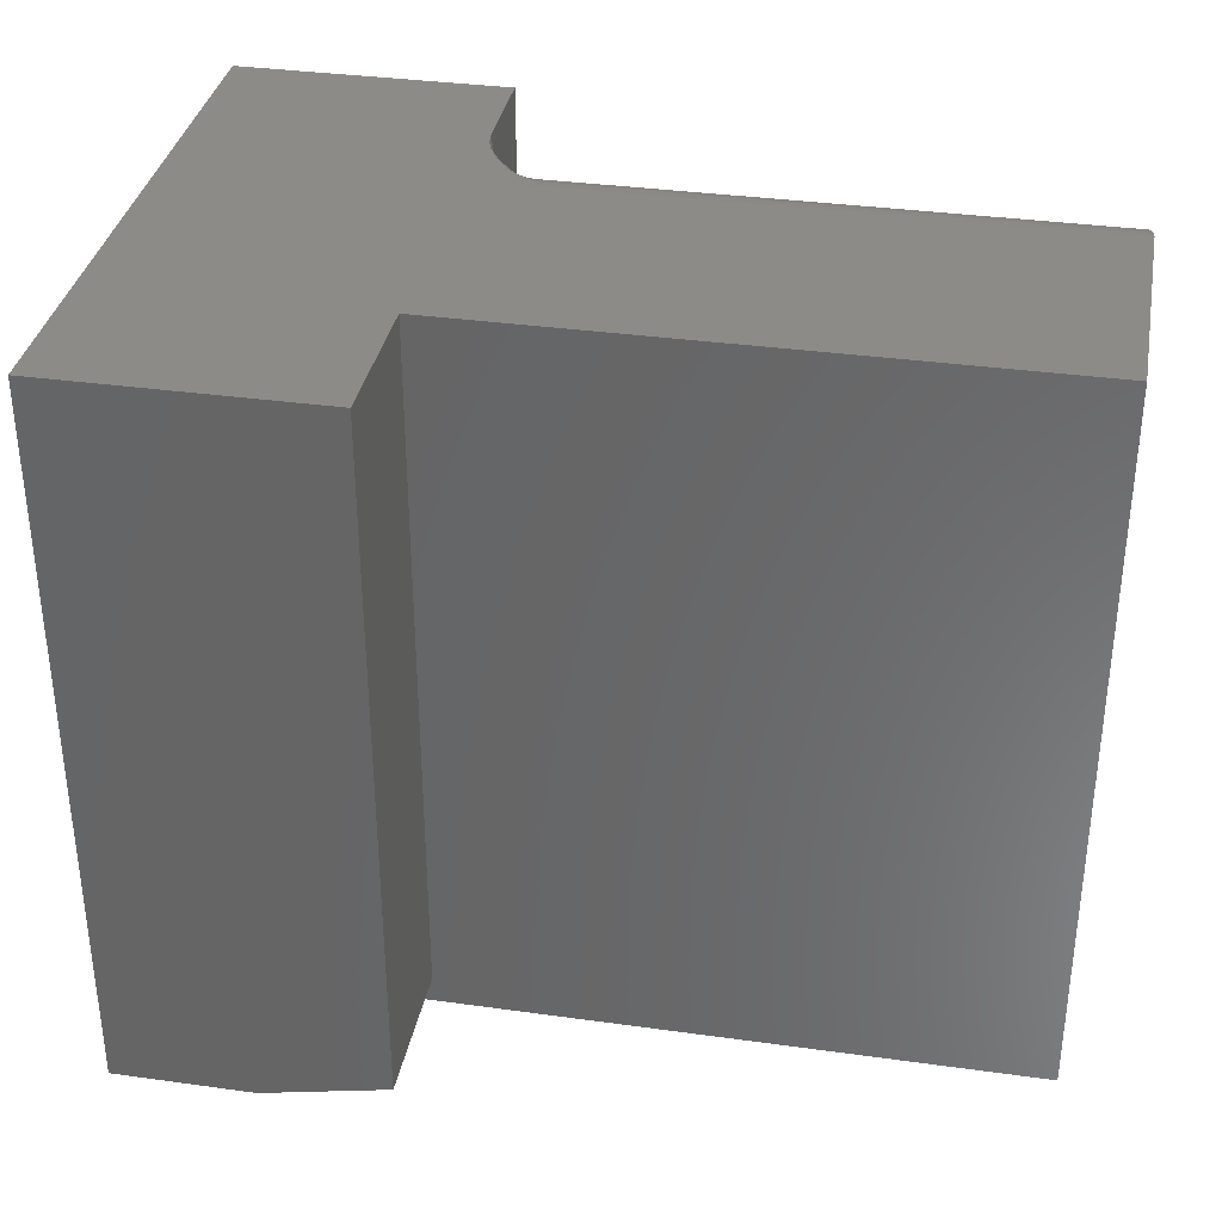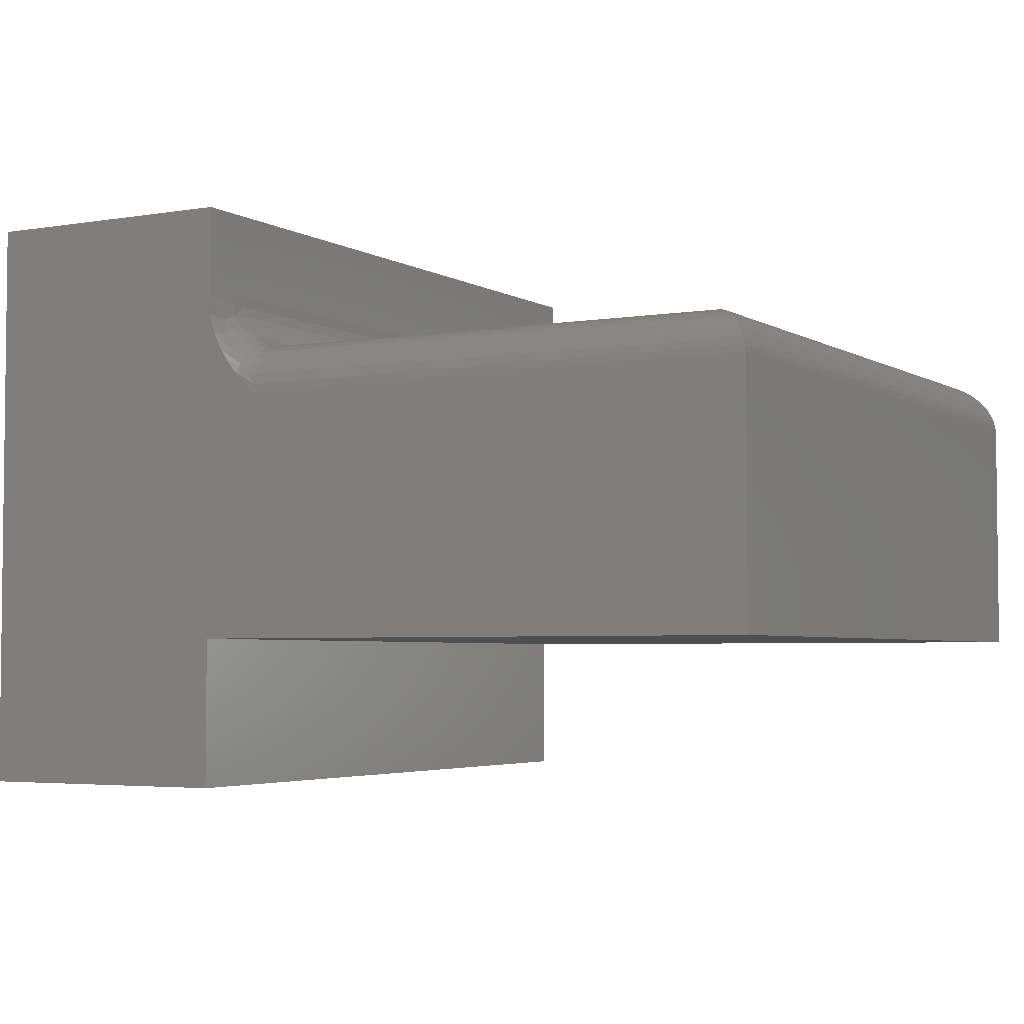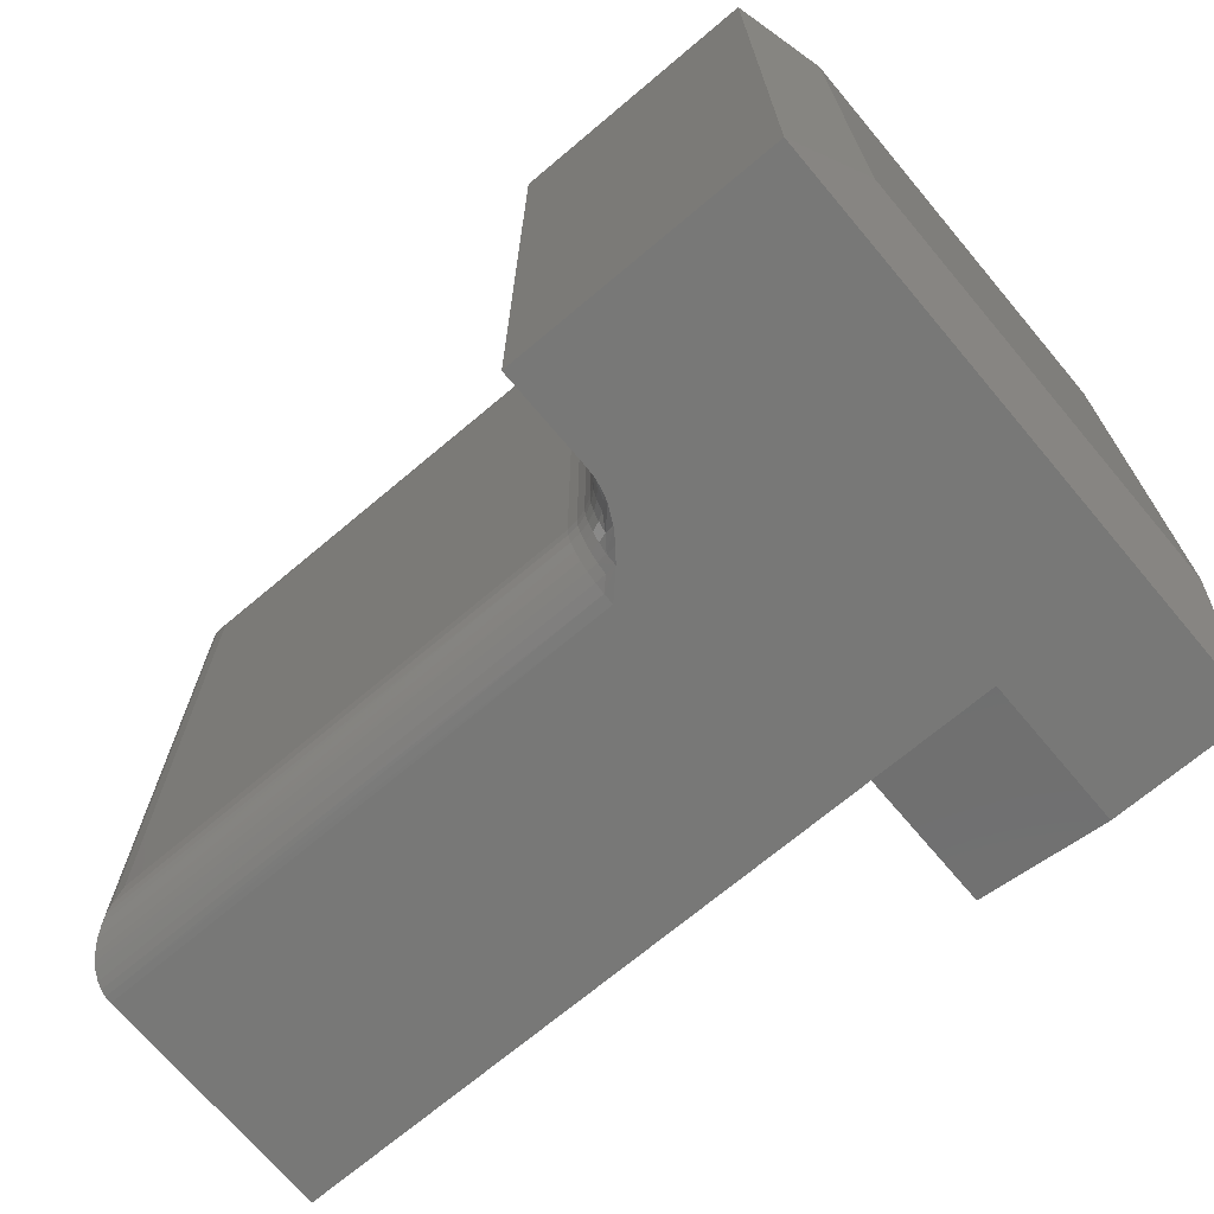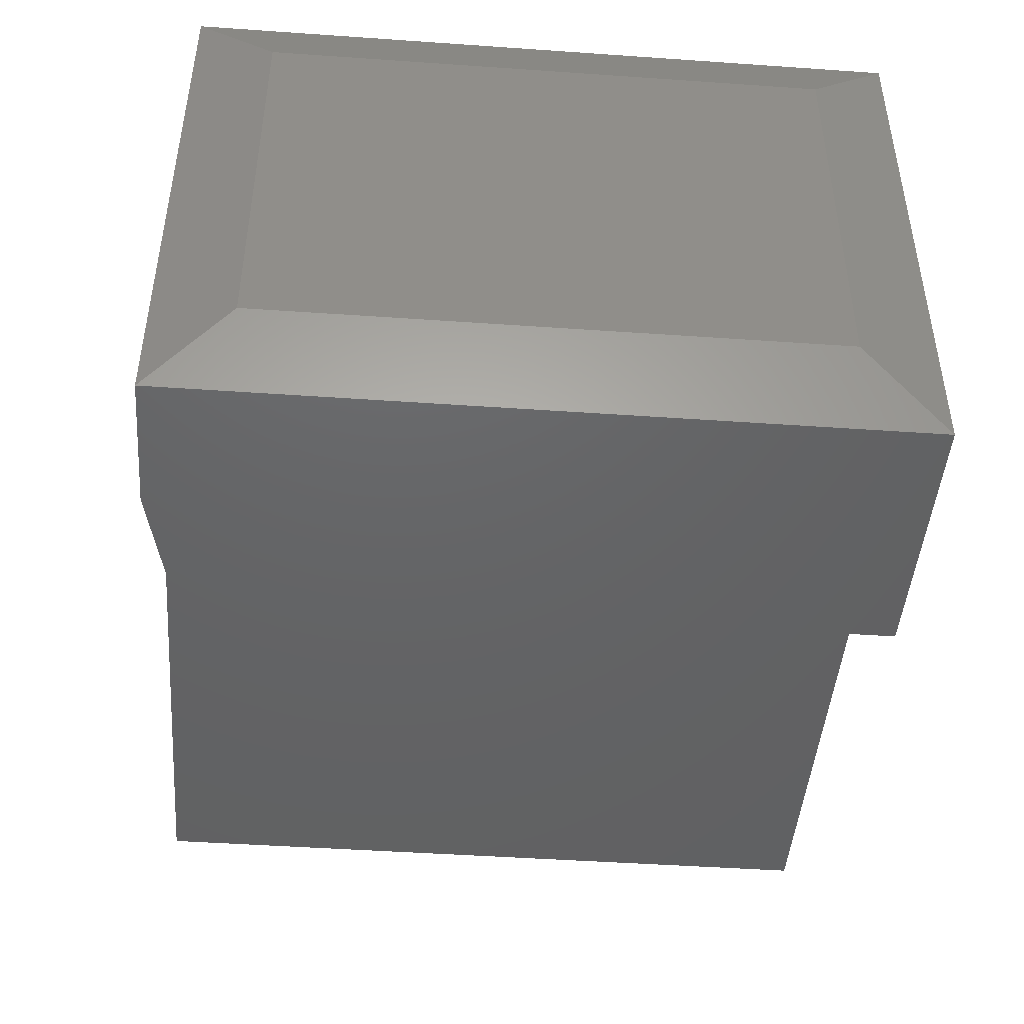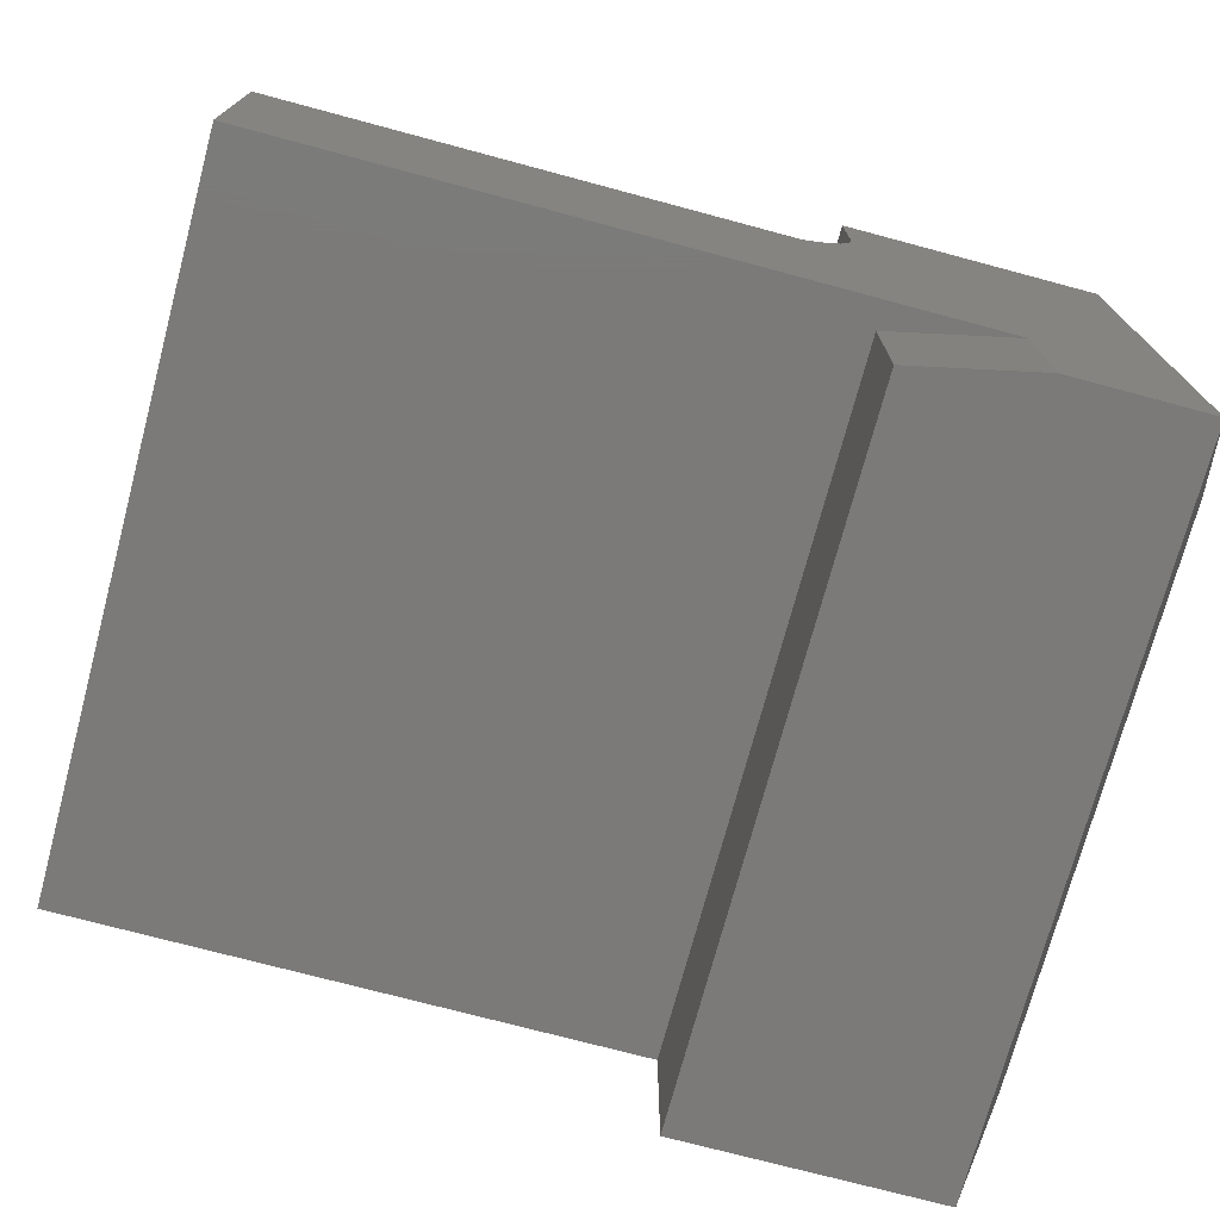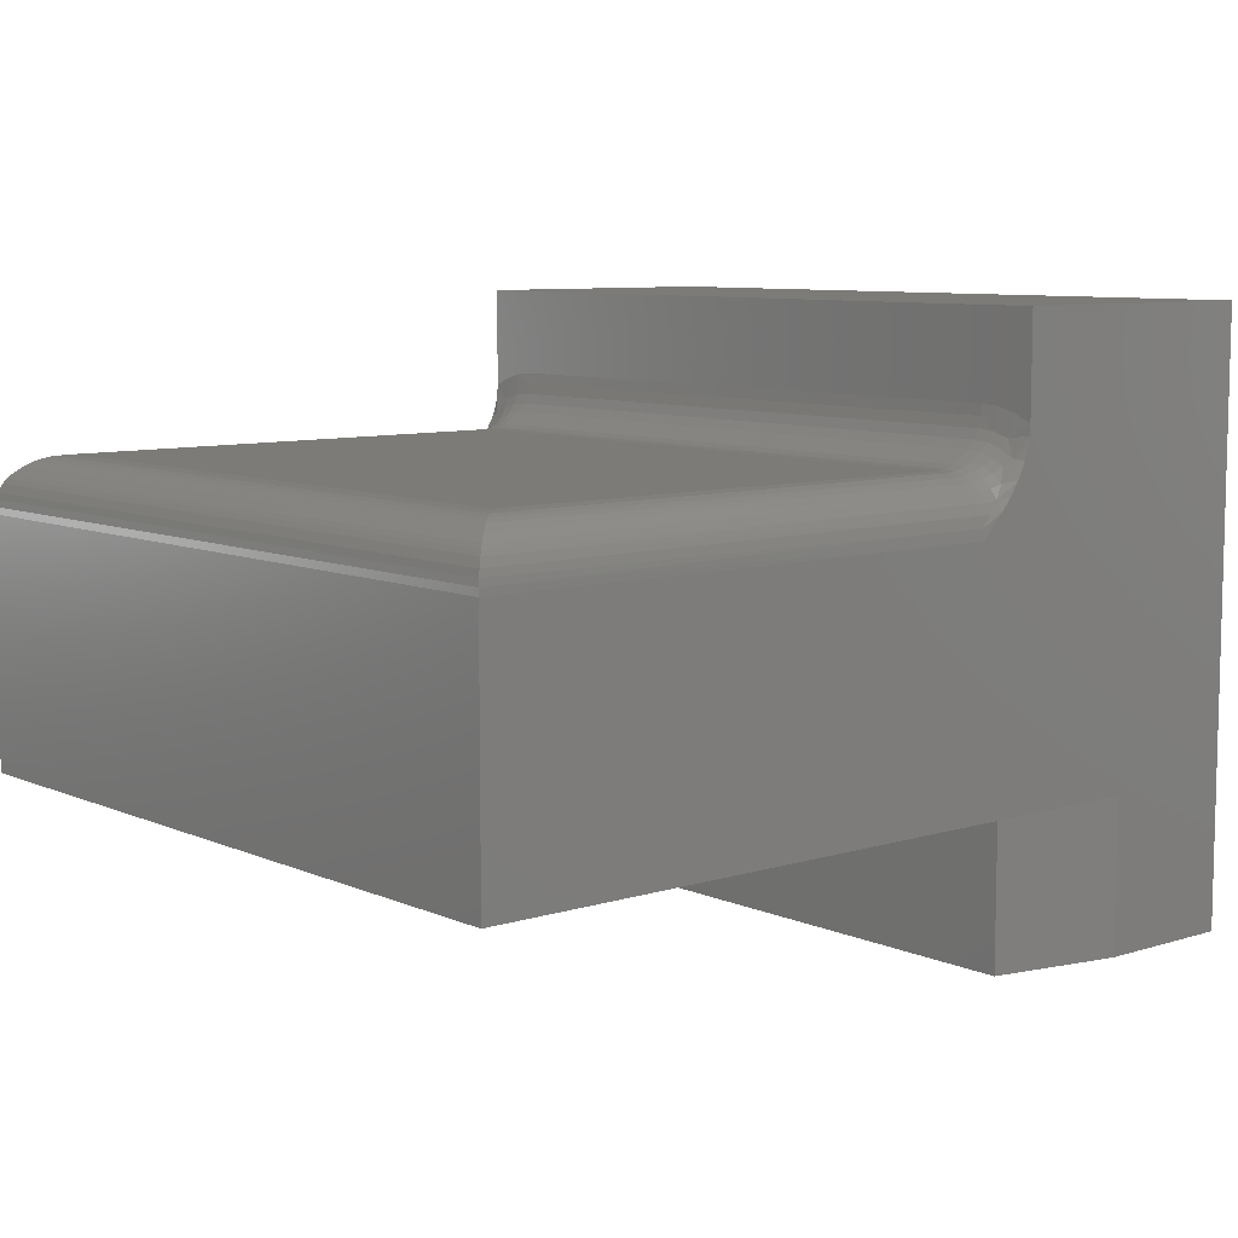
<metadata>
{"format":"stl","ext":"stl","renderer":"f3d","projection":"perspective","resolution":1024,"background":"white","views":[{"elev":34.9,"azim":10.5,"up":"+Z"},{"elev":-3.9,"azim":29.2,"up":"+Y"},{"elev":-70.5,"azim":-139.9,"up":"+Z"},{"elev":-45.7,"azim":-94.6,"up":"+Y"},{"elev":-73.5,"azim":165.0,"up":"+Y"},{"elev":8.3,"azim":139.8,"up":"+Y"}]}
</metadata>
<code>
# stl→obj: 140 verts, 276 faces
v 0.75 0.1263 0
v 0.75 0.3321 0
v 0.75 0.1263 0.625
v 0.75 0.3321 0.625
v 0.1433 0.1263 0
v 0.2577 0.3874 0
v 0.2647 0.3732 0
v 0.2725 0.3617 0
v 0.2808 0.3515 0
v 0.2995 0.3321 0
v 0.02344 0.4974 0
v 0.2526 0.4974 1.753e-17
v 0.2526 0.4133 5.08e-18
v 0.2532 0.4048 0
v 0.255 0.3959 0
v 0.1433 0 0
v 0.02344 1.388e-17 0
v 0.2526 0 0.625
v 0.02344 0 0.625
v 0.2526 0 0.02344
v 0.2526 0.1263 0.02344
v 0.2526 0.1263 0.625
v 0.2526 0.4974 0.625
v 0.02344 0.4974 0.625
v 0.2808 0.3515 0.625
v 0.2725 0.3617 0.625
v 0.2647 0.3732 0.625
v 0.2577 0.3874 0.625
v 0.255 0.3959 0.625
v 0.2532 0.4048 0.625
v 0.2526 0.4133 0.625
v 0.2995 0.3321 0.625
v 0 0.4271 0.07031
v 0 0.07031 0.07031
v 0 0.4271 0.5547
v 0 0.07031 0.5547
v 0.7031 0.3789 0.5781
v 0.2995 0.378 0.5873
v 0.7144 0.3776 0.5894
v 0.2995 0.3789 0.5781
v 0.7496 0.3379 0.6246
v 0.2995 0.3412 0.6241
v 0.2995 0.3754 0.5961
v 0.7199 0.3759 0.5949
v 0.7252 0.3734 0.6002
v 0.2995 0.371 0.6042
v 0.732 0.369 0.607
v 0.2995 0.3652 0.6113
v 0.7383 0.3631 0.6133
v 0.2995 0.3581 0.6171
v 0.7411 0.3596 0.6161
v 0.7436 0.3557 0.6186
v 0.2995 0.35 0.6214
v 0.7469 0.3489 0.6219
v 0.7486 0.3435 0.6236
v 0.7496 0.3379 0.0003595
v 0.2995 0.3412 0.0009007
v 0.2995 0.3789 0.04688
v 0.7144 0.3776 0.0356
v 0.2995 0.378 0.03773
v 0.7031 0.3789 0.04688
v 0.7486 0.3435 0.001402
v 0.7469 0.3489 0.003121
v 0.2995 0.35 0.003568
v 0.7436 0.3557 0.006413
v 0.2995 0.3581 0.0079
v 0.7411 0.3596 0.00894
v 0.7383 0.3631 0.01174
v 0.2995 0.3652 0.01373
v 0.732 0.369 0.01796
v 0.2995 0.371 0.02083
v 0.7252 0.3734 0.02477
v 0.2995 0.3754 0.02894
v 0.7199 0.3759 0.03013
v 0.2526 0.4202 0.6102
v 0.2526 0.4244 0.5944
v 0.2526 0.4258 0.5781
v 0.2526 0.4258 0.04688
v 0.2526 0.4244 0.0306
v 0.2526 0.4202 0.01481
v 0.2562 0.4021 0.6071
v 0.2562 0.4064 0.5929
v 0.2535 0.4167 0.5781
v 0.2605 0.3884 0.6157
v 0.2816 0.3601 0.6201
v 0.2904 0.3504 0.6223
v 0.2735 0.3708 0.6169
v 0.2735 0.3776 0.6086
v 0.2664 0.3825 0.6118
v 0.2816 0.3677 0.6138
v 0.2562 0.4079 0.5781
v 0.2605 0.3985 0.5913
v 0.2605 0.3998 0.5781
v 0.2664 0.3915 0.5899
v 0.2664 0.3927 0.5781
v 0.2735 0.3858 0.5888
v 0.2735 0.3868 0.5781
v 0.2816 0.3815 0.588
v 0.2816 0.3825 0.5781
v 0.2904 0.3789 0.5874
v 0.2904 0.3798 0.5781
v 0.2605 0.3946 0.604
v 0.2664 0.3881 0.6013
v 0.2735 0.3827 0.5991
v 0.2816 0.3787 0.5974
v 0.2904 0.3762 0.5964
v 0.2816 0.374 0.6061
v 0.2904 0.3718 0.6047
v 0.2904 0.3659 0.6119
v 0.2904 0.3586 0.6178
v 0.2535 0.4167 0.04688
v 0.2562 0.4064 0.03208
v 0.2562 0.4021 0.01786
v 0.2904 0.3504 0.002736
v 0.2735 0.3708 0.008143
v 0.2816 0.3601 0.004933
v 0.2605 0.3884 0.009259
v 0.2664 0.3825 0.01321
v 0.2562 0.4079 0.04688
v 0.2605 0.3998 0.04688
v 0.2605 0.3985 0.03367
v 0.2664 0.3927 0.04688
v 0.2664 0.3915 0.03505
v 0.2735 0.3868 0.04688
v 0.2735 0.3858 0.03619
v 0.2816 0.3825 0.04688
v 0.2816 0.3815 0.03703
v 0.2904 0.3798 0.04688
v 0.2904 0.3789 0.03755
v 0.2904 0.3586 0.007151
v 0.2816 0.3677 0.01121
v 0.2904 0.3659 0.01309
v 0.2735 0.3776 0.01644
v 0.2816 0.374 0.01885
v 0.2904 0.3718 0.02033
v 0.2605 0.3946 0.02096
v 0.2664 0.3881 0.02368
v 0.2735 0.3827 0.02591
v 0.2816 0.3787 0.02757
v 0.2904 0.3762 0.02859
f 1 2 3
f 3 2 4
f 5 6 7
f 5 7 8
f 5 8 9
f 5 9 10
f 5 10 2
f 5 2 1
f 11 12 13
f 11 13 14
f 11 14 15
f 11 15 6
f 11 6 5
f 11 5 16
f 11 16 17
f 18 19 20
f 20 19 17
f 20 17 16
f 20 21 18
f 18 21 22
f 3 22 1
f 1 22 21
f 1 21 5
f 12 11 23
f 23 11 24
f 20 16 21
f 21 16 5
f 24 19 18
f 24 18 22
f 24 22 25
f 24 25 26
f 24 26 27
f 24 27 28
f 24 28 29
f 24 29 30
f 24 30 31
f 24 31 23
f 3 4 22
f 22 4 32
f 22 32 25
f 33 34 35
f 35 34 36
f 24 11 35
f 35 11 33
f 17 34 11
f 11 34 33
f 17 19 34
f 34 19 36
f 19 24 36
f 36 24 35
f 37 38 39
f 37 40 38
f 32 41 42
f 32 4 41
f 39 38 43
f 43 44 39
f 45 44 43
f 43 46 45
f 45 46 47
f 47 46 48
f 47 48 49
f 49 48 50
f 50 51 49
f 52 51 50
f 50 53 52
f 52 53 54
f 54 53 42
f 42 55 54
f 55 42 41
f 10 56 2
f 10 57 56
f 58 59 60
f 58 61 59
f 57 62 56
f 63 62 57
f 57 64 63
f 65 63 64
f 64 66 65
f 65 66 67
f 68 67 66
f 66 69 68
f 70 68 69
f 69 71 70
f 72 70 71
f 71 73 72
f 72 73 74
f 59 74 73
f 73 60 59
f 61 58 37
f 37 58 40
f 23 31 75
f 23 75 76
f 23 76 77
f 23 77 78
f 23 78 12
f 12 78 79
f 12 79 80
f 12 80 13
f 30 81 31
f 81 75 31
f 76 75 82
f 83 76 82
f 30 29 84
f 81 30 84
f 27 26 85
f 42 25 32
f 86 25 42
f 53 86 42
f 76 83 77
f 29 28 84
f 87 88 89
f 87 89 84
f 87 84 28
f 87 28 27
f 87 27 85
f 87 85 90
f 83 82 91
f 91 82 92
f 91 92 93
f 93 92 94
f 93 94 95
f 95 94 96
f 95 96 97
f 97 96 98
f 97 98 99
f 99 98 100
f 99 100 101
f 101 100 38
f 101 38 40
f 75 81 82
f 82 81 102
f 82 102 92
f 92 102 103
f 92 103 94
f 94 103 104
f 94 104 96
f 96 104 105
f 96 105 98
f 98 105 106
f 98 106 100
f 100 106 43
f 100 43 38
f 81 84 102
f 102 84 89
f 102 89 103
f 103 89 88
f 103 88 104
f 104 88 107
f 104 107 105
f 105 107 108
f 105 108 106
f 106 108 46
f 106 46 43
f 90 88 87
f 88 90 107
f 107 90 109
f 107 109 108
f 108 109 48
f 108 48 46
f 85 110 90
f 90 110 109
f 110 50 109
f 109 50 48
f 26 25 85
f 85 25 86
f 85 86 110
f 110 86 53
f 110 53 50
f 111 112 78
f 112 79 78
f 80 113 13
f 113 14 13
f 9 114 57
f 9 57 10
f 7 115 116
f 116 8 7
f 6 117 118
f 115 6 118
f 115 7 6
f 14 113 117
f 117 15 14
f 80 79 112
f 64 57 114
f 6 15 117
f 111 119 112
f 112 119 120
f 112 120 121
f 121 120 122
f 121 122 123
f 123 122 124
f 123 124 125
f 125 124 126
f 125 126 127
f 127 126 128
f 127 128 129
f 129 128 58
f 129 58 60
f 8 116 9
f 9 116 130
f 9 130 114
f 114 130 66
f 114 66 64
f 115 131 116
f 116 131 132
f 116 132 130
f 130 132 69
f 130 69 66
f 118 133 115
f 115 133 134
f 115 134 131
f 131 134 135
f 131 135 132
f 132 135 71
f 132 71 69
f 113 136 117
f 117 136 137
f 117 137 118
f 118 137 138
f 118 138 133
f 133 138 139
f 133 139 134
f 134 139 140
f 134 140 135
f 135 140 73
f 135 73 71
f 80 112 113
f 113 112 121
f 113 121 136
f 136 121 123
f 136 123 137
f 137 123 125
f 137 125 138
f 138 125 127
f 138 127 139
f 139 127 129
f 139 129 140
f 140 129 60
f 140 60 73
f 122 97 124
f 124 97 99
f 124 99 126
f 126 99 101
f 126 101 128
f 128 101 40
f 128 40 58
f 97 122 95
f 95 122 120
f 95 120 93
f 93 120 119
f 93 119 91
f 91 119 111
f 91 111 83
f 83 111 78
f 83 78 77
f 61 39 59
f 61 37 39
f 59 39 44
f 59 44 74
f 74 44 45
f 74 45 72
f 72 45 47
f 72 47 70
f 70 47 49
f 70 49 68
f 68 49 51
f 68 51 67
f 67 51 52
f 67 52 65
f 65 52 54
f 65 54 63
f 63 54 55
f 63 55 62
f 62 55 41
f 4 2 41
f 41 2 56
f 41 56 62

</code>
